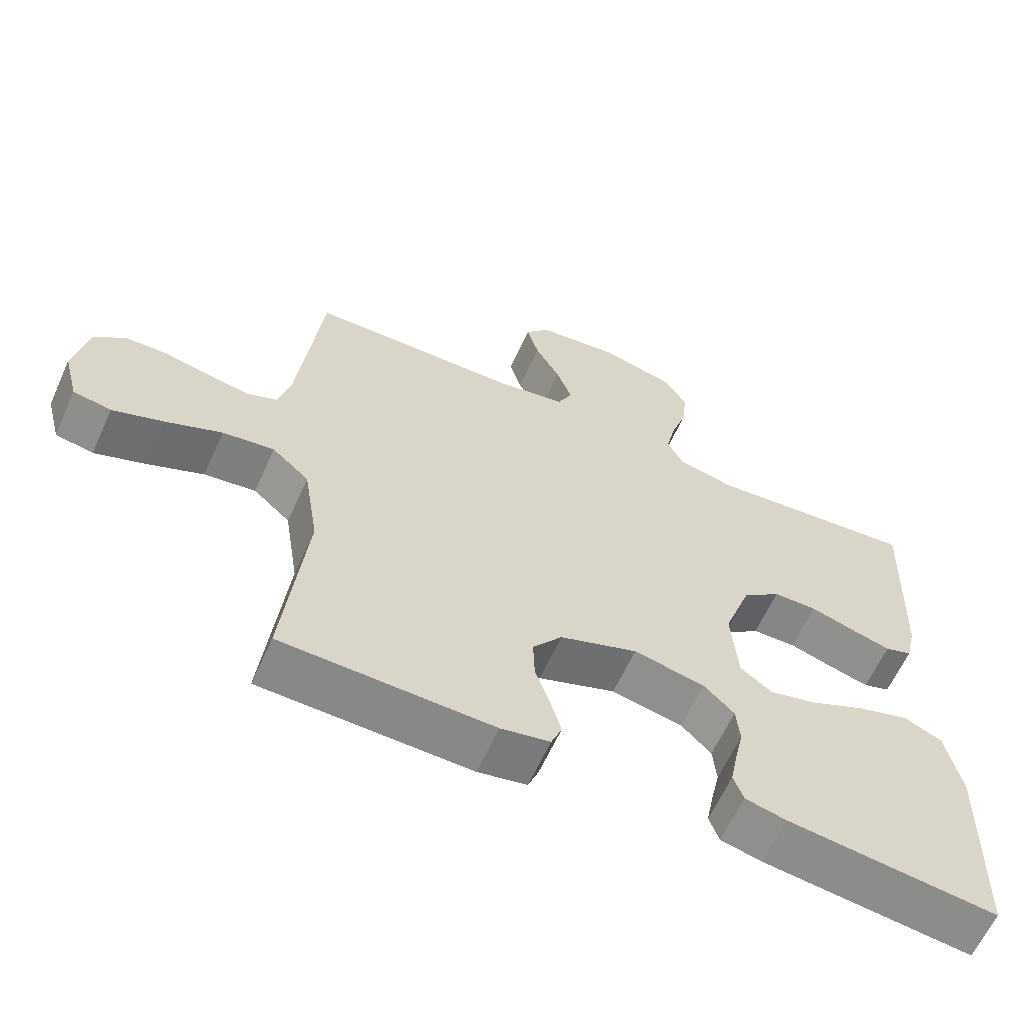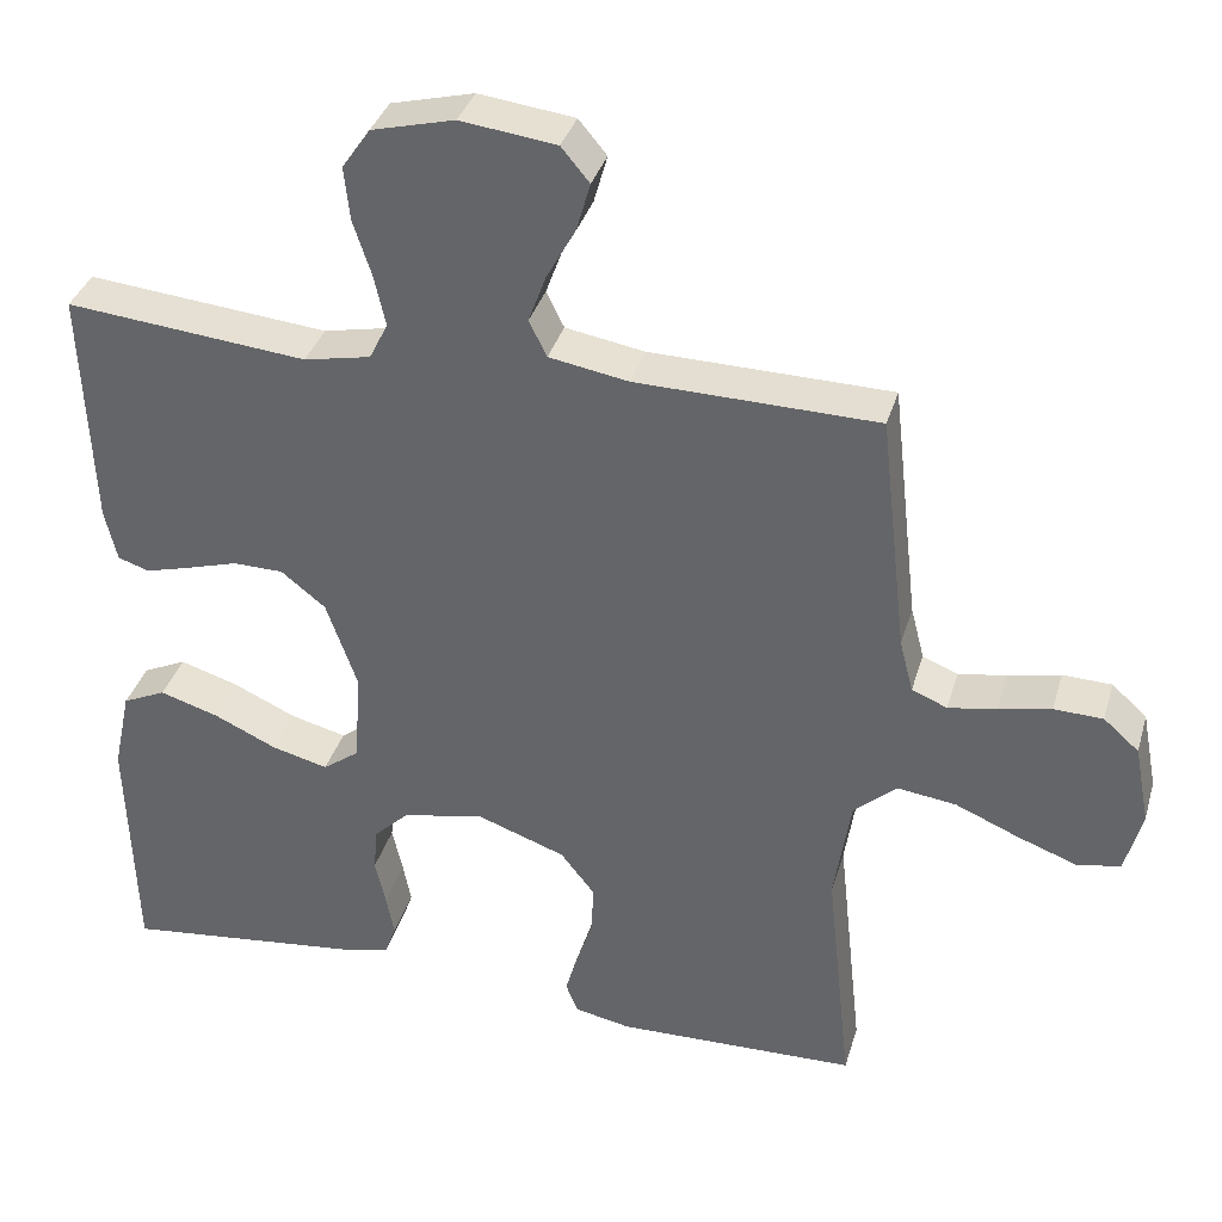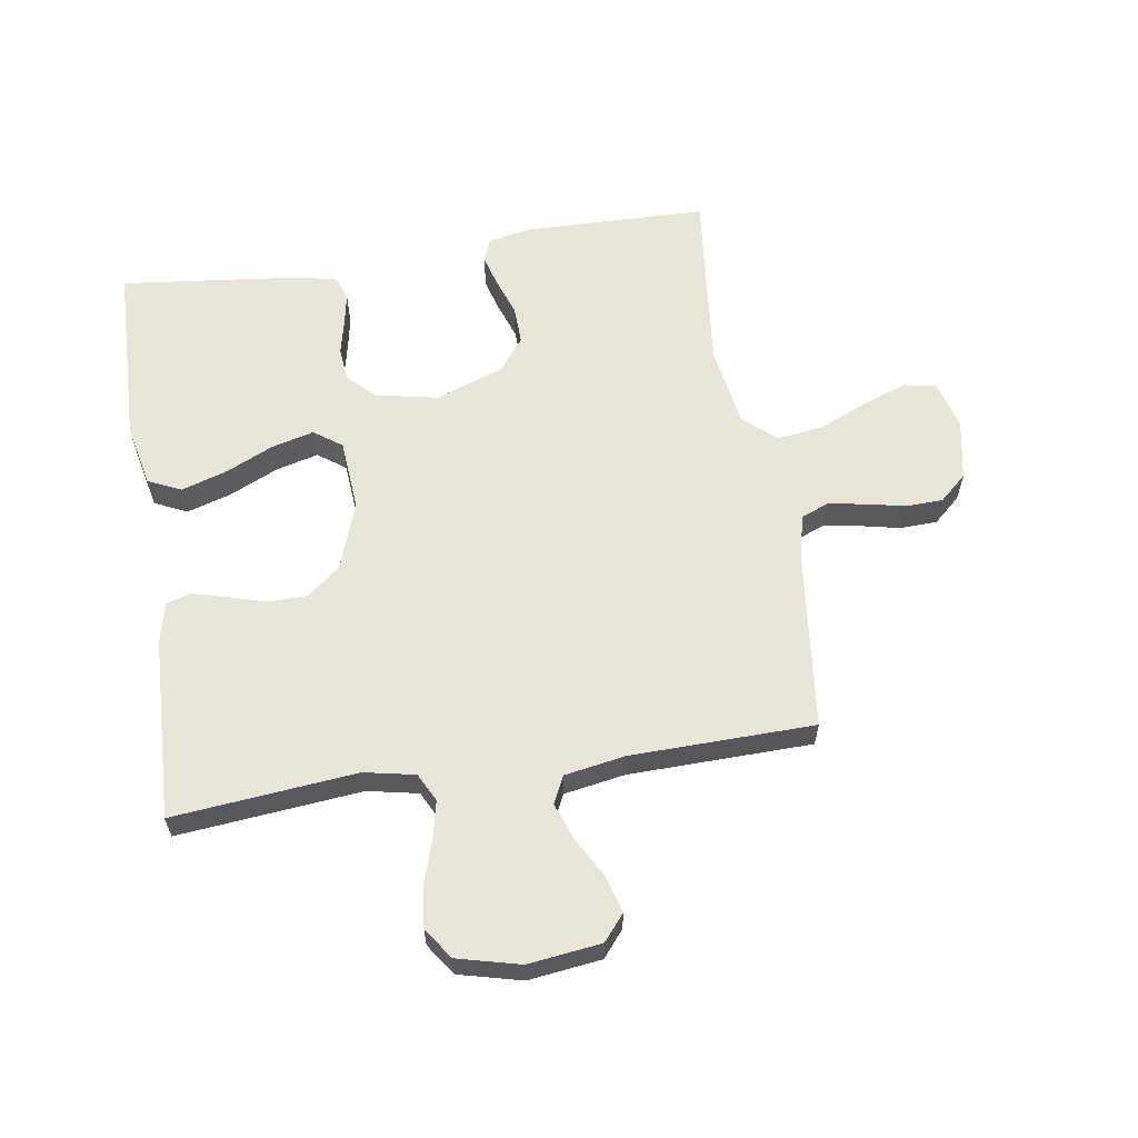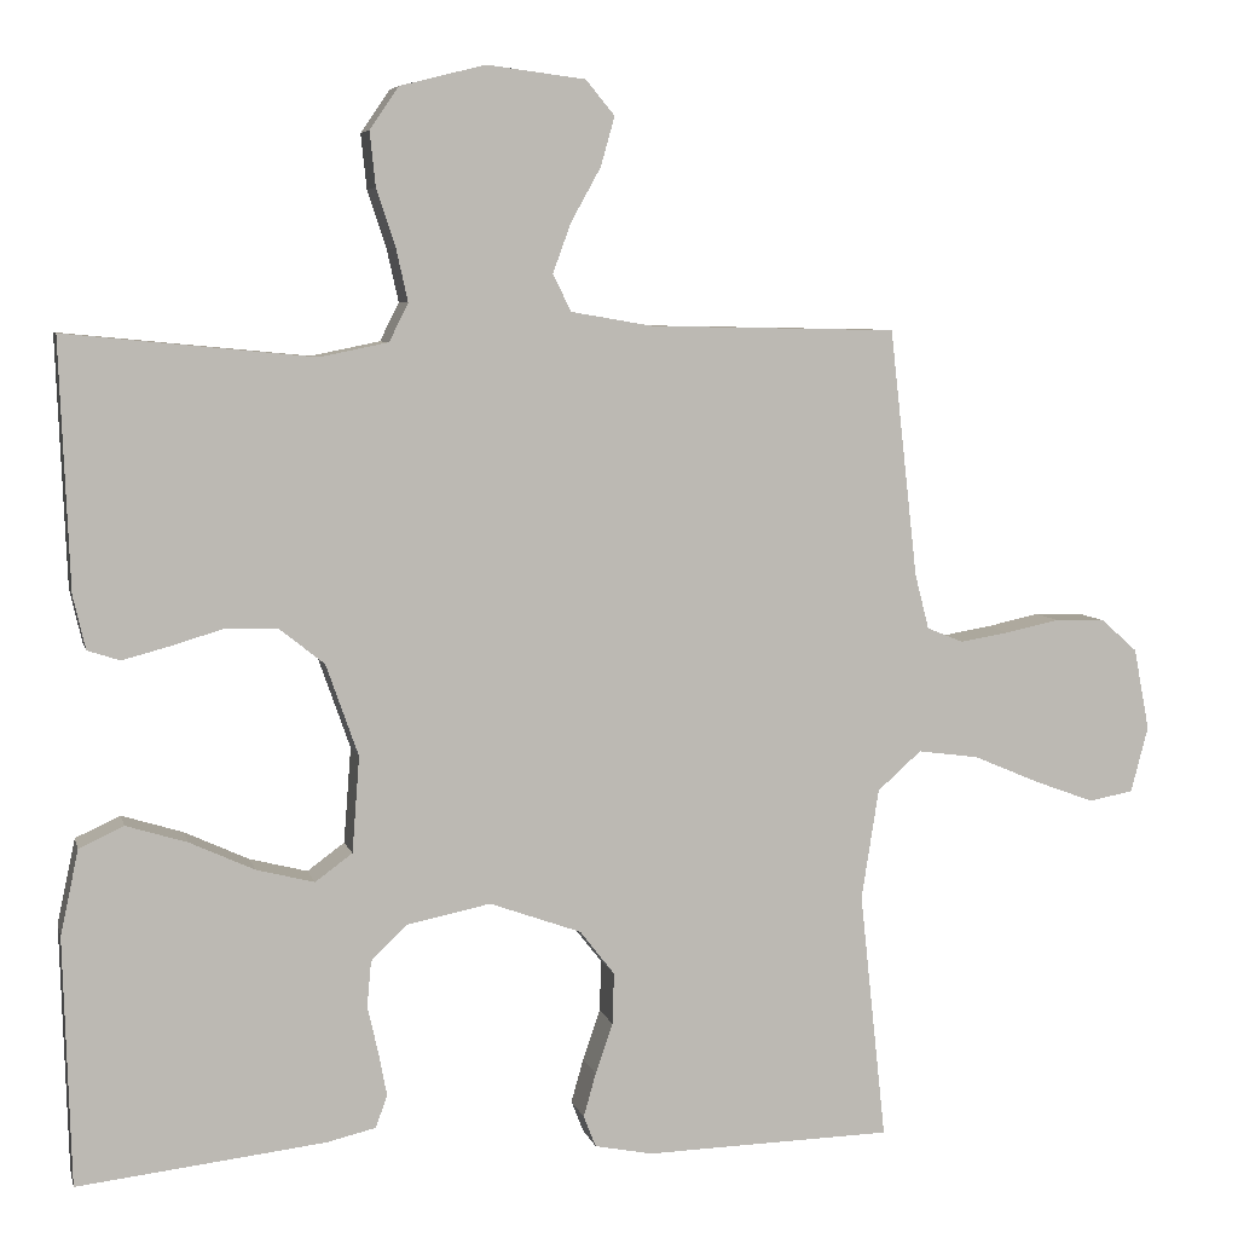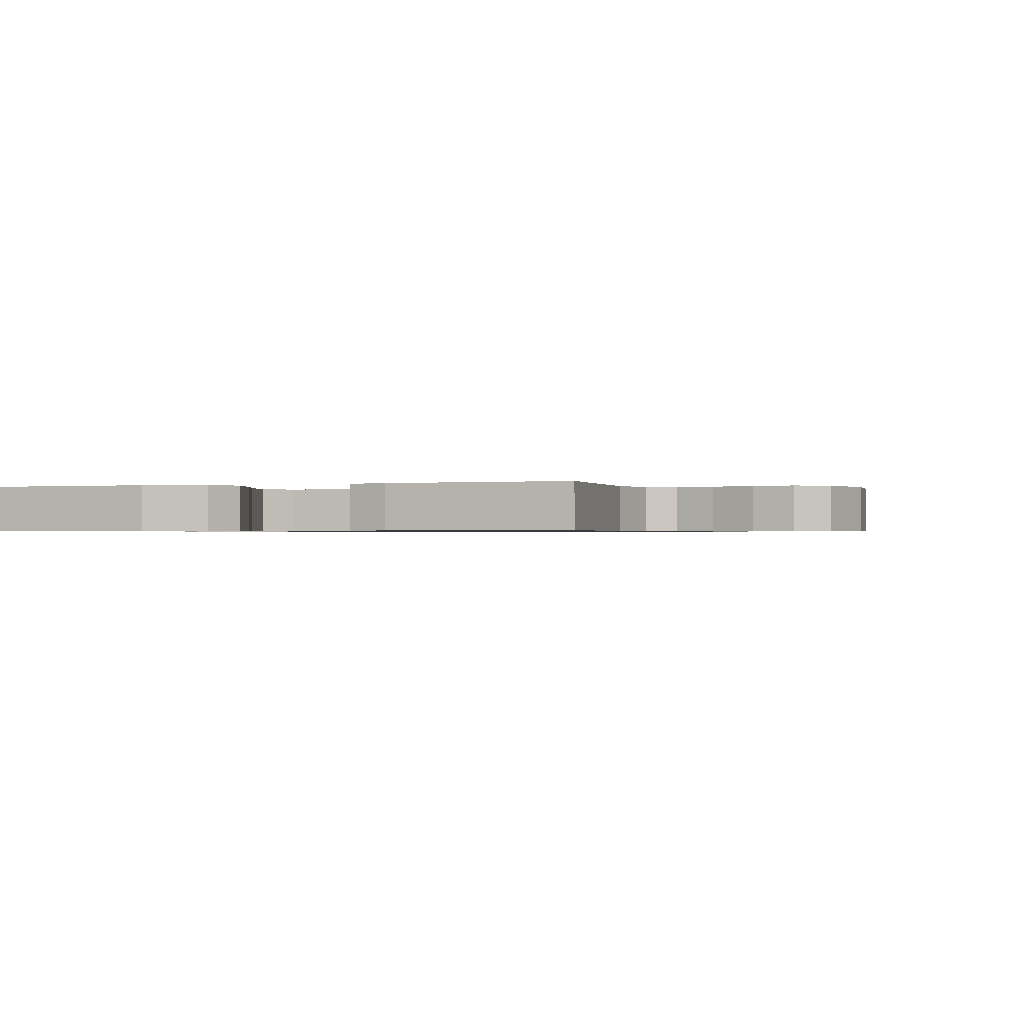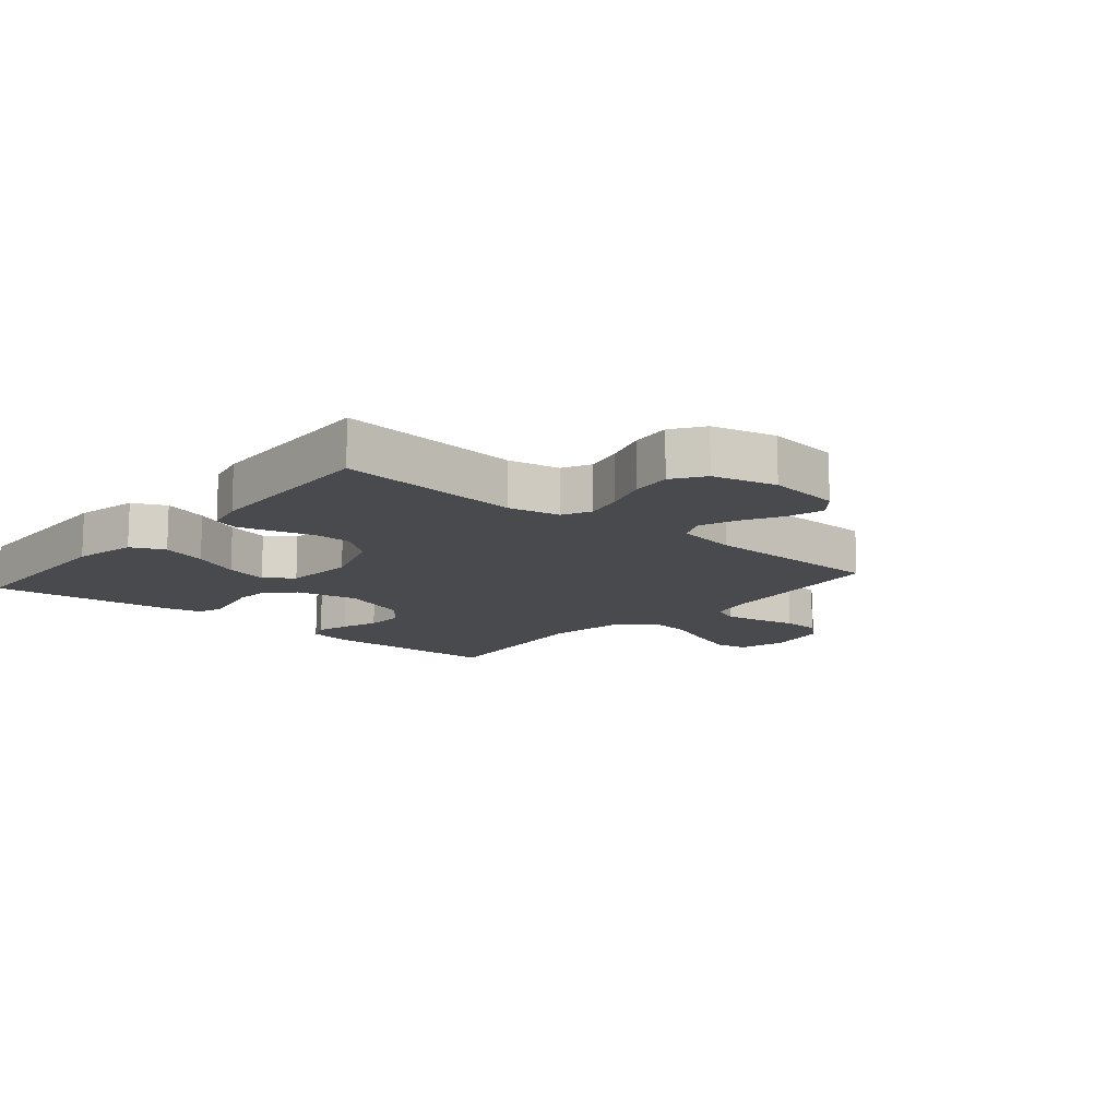
<metadata>
{"format":"obj","ext":"obj","renderer":"f3d","projection":"perspective","resolution":1024,"background":"white","views":[{"elev":-62.4,"azim":155.7,"up":"+Z"},{"elev":35.6,"azim":15.7,"up":"+Z"},{"elev":60.7,"azim":-8.9,"up":"+Y"},{"elev":6.3,"azim":-13.3,"up":"+Z"},{"elev":-0.7,"azim":-69.2,"up":"+Y"},{"elev":-12.8,"azim":-40.4,"up":"+Y"}]}
</metadata>
<code>
v 0.5 0.07 -0.5
v 0.2 0.07 -0.507
v 0.13 0.07 -0.493
v 0.115 0.07 -0.455
v 0.13 0.07 -0.402
v 0.151 0.07 -0.341
v 0.153 0.07 -0.279
v 0.111 0.07 -0.225
v 0 0.07 -0.185
v -0.102 0.07 -0.206
v -0.145 0.07 -0.248
v -0.15 0.07 -0.303
v -0.137 0.07 -0.361
v -0.127 0.07 -0.413
v -0.141 0.07 -0.452
v -0.2 0.07 -0.466
v -0.5 0.07 -0.5
v -0.509 0.07 -0.2
v -0.487 0.07 -0.097
v -0.433 0.07 -0.072
v -0.359 0.07 -0.095
v -0.281 0.07 -0.131
v -0.211 0.07 -0.149
v -0.166 0.07 -0.116
v -0.157 0.07 0
v -0.196 0.07 0.111
v -0.251 0.07 0.155
v -0.314 0.07 0.156
v -0.378 0.07 0.137
v -0.434 0.07 0.122
v -0.473 0.07 0.135
v -0.488 0.07 0.2
v -0.5 0.07 0.5
v -0.2 0.07 0.471
v -0.117 0.07 0.488
v -0.094 0.07 0.534
v -0.108 0.07 0.597
v -0.131 0.07 0.667
v -0.138 0.07 0.733
v -0.103 0.07 0.784
v 0 0.07 0.81
v 0.119 0.07 0.795
v 0.154 0.07 0.753
v 0.137 0.07 0.693
v 0.101 0.07 0.628
v 0.079 0.07 0.568
v 0.101 0.07 0.523
v 0.2 0.07 0.506
v 0.5 0.07 0.5
v 0.534 0.07 0.2
v 0.551 0.07 0.134
v 0.595 0.07 0.116
v 0.655 0.07 0.126
v 0.72 0.07 0.14
v 0.781 0.07 0.138
v 0.825 0.07 0.099
v 0.844 0.07 0
v 0.823 0.07 -0.08
v 0.769 0.07 -0.09
v 0.696 0.07 -0.063
v 0.616 0.07 -0.029
v 0.542 0.07 -0.019
v 0.489 0.07 -0.066
v 0.468 0.07 -0.2
v 0.5 0 -0.5
v 0.2 0 -0.507
v 0.13 0 -0.493
v 0.115 0 -0.455
v 0.13 0 -0.402
v 0.151 0 -0.341
v 0.153 0 -0.279
v 0.111 0 -0.225
v 0 0 -0.185
v -0.102 0 -0.206
v -0.145 0 -0.248
v -0.15 0 -0.303
v -0.137 0 -0.361
v -0.127 0 -0.413
v -0.141 0 -0.452
v -0.2 0 -0.466
v -0.5 0 -0.5
v -0.509 0 -0.2
v -0.487 0 -0.097
v -0.433 0 -0.072
v -0.359 0 -0.095
v -0.281 0 -0.131
v -0.211 0 -0.149
v -0.166 0 -0.116
v -0.157 0 0
v -0.196 0 0.111
v -0.251 0 0.155
v -0.314 0 0.156
v -0.378 0 0.137
v -0.434 0 0.122
v -0.473 0 0.135
v -0.488 0 0.2
v -0.5 0 0.5
v -0.2 0 0.471
v -0.117 0 0.488
v -0.094 0 0.534
v -0.108 0 0.597
v -0.131 0 0.667
v -0.138 0 0.733
v -0.103 0 0.784
v 0 0 0.81
v 0.119 0 0.795
v 0.154 0 0.753
v 0.137 0 0.693
v 0.101 0 0.628
v 0.079 0 0.568
v 0.101 0 0.523
v 0.2 0 0.506
v 0.5 0 0.5
v 0.534 0 0.2
v 0.551 0 0.134
v 0.595 0 0.116
v 0.655 0 0.126
v 0.72 0 0.14
v 0.781 0 0.138
v 0.825 0 0.099
v 0.844 0 0
v 0.823 0 -0.08
v 0.769 0 -0.09
v 0.696 0 -0.063
v 0.616 0 -0.029
v 0.542 0 -0.019
v 0.489 0 -0.066
v 0.468 0 -0.2
f 59 60 61
f 58 59 61
f 57 58 61
f 56 57 61
f 55 56 61
f 54 55 61
f 53 54 61
f 52 53 61 62
f 51 52 62 63
f 48 49 50
f 50 51 63
f 48 50 63
f 47 48 63
f 43 44 45
f 42 43 45
f 41 42 45
f 40 41 45
f 39 40 45
f 38 39 45
f 37 38 45
f 36 37 45 46
f 35 36 46 47
f 32 33 34
f 31 32 34
f 30 31 34
f 29 30 34
f 28 29 34
f 34 35 47
f 28 34 47
f 27 28 47
f 20 21 22
f 19 20 22
f 18 19 22
f 17 18 22
f 16 17 22
f 15 16 22
f 14 15 22
f 13 14 22
f 12 13 22
f 11 12 22 23
f 10 11 23 24
f 4 5 6
f 3 4 6
f 2 3 6
f 1 2 6
f 64 1 6
f 64 6 7
f 47 63 64
f 27 47 64
f 26 27 64
f 25 26 64
f 9 10 24 25
f 8 9 25 64
f 7 8 64
f 125 124 123
f 125 123 122
f 125 122 121
f 125 121 120
f 125 120 119
f 125 119 118
f 125 118 117
f 126 125 117 116
f 127 126 116 115
f 114 113 112
f 127 115 114
f 127 114 112
f 127 112 111
f 109 108 107
f 109 107 106
f 109 106 105
f 109 105 104
f 109 104 103
f 109 103 102
f 109 102 101
f 110 109 101 100
f 111 110 100 99
f 98 97 96
f 98 96 95
f 98 95 94
f 98 94 93
f 98 93 92
f 111 99 98
f 111 98 92
f 111 92 91
f 86 85 84
f 86 84 83
f 86 83 82
f 86 82 81
f 86 81 80
f 86 80 79
f 86 79 78
f 86 78 77
f 86 77 76
f 87 86 76 75
f 88 87 75 74
f 70 69 68
f 70 68 67
f 70 67 66
f 70 66 65
f 70 65 128
f 71 70 128
f 128 127 111
f 128 111 91
f 128 91 90
f 128 90 89
f 89 88 74 73
f 128 89 73 72
f 128 72 71
f 1 65 66 2
f 2 66 67 3
f 3 67 68 4
f 4 68 69 5
f 5 69 70 6
f 6 70 71 7
f 7 71 72 8
f 8 72 73 9
f 9 73 74 10
f 10 74 75 11
f 11 75 76 12
f 12 76 77 13
f 13 77 78 14
f 14 78 79 15
f 15 79 80 16
f 16 80 81 17
f 17 81 82 18
f 18 82 83 19
f 19 83 84 20
f 20 84 85 21
f 21 85 86 22
f 22 86 87 23
f 23 87 88 24
f 24 88 89 25
f 25 89 90 26
f 26 90 91 27
f 27 91 92 28
f 28 92 93 29
f 29 93 94 30
f 30 94 95 31
f 31 95 96 32
f 32 96 97 33
f 33 97 98 34
f 34 98 99 35
f 35 99 100 36
f 36 100 101 37
f 37 101 102 38
f 38 102 103 39
f 39 103 104 40
f 40 104 105 41
f 41 105 106 42
f 42 106 107 43
f 43 107 108 44
f 44 108 109 45
f 45 109 110 46
f 46 110 111 47
f 47 111 112 48
f 48 112 113 49
f 49 113 114 50
f 50 114 115 51
f 51 115 116 52
f 52 116 117 53
f 53 117 118 54
f 54 118 119 55
f 55 119 120 56
f 56 120 121 57
f 57 121 122 58
f 58 122 123 59
f 59 123 124 60
f 60 124 125 61
f 61 125 126 62
f 62 126 127 63
f 63 127 128 64
f 64 128 65 1

</code>
